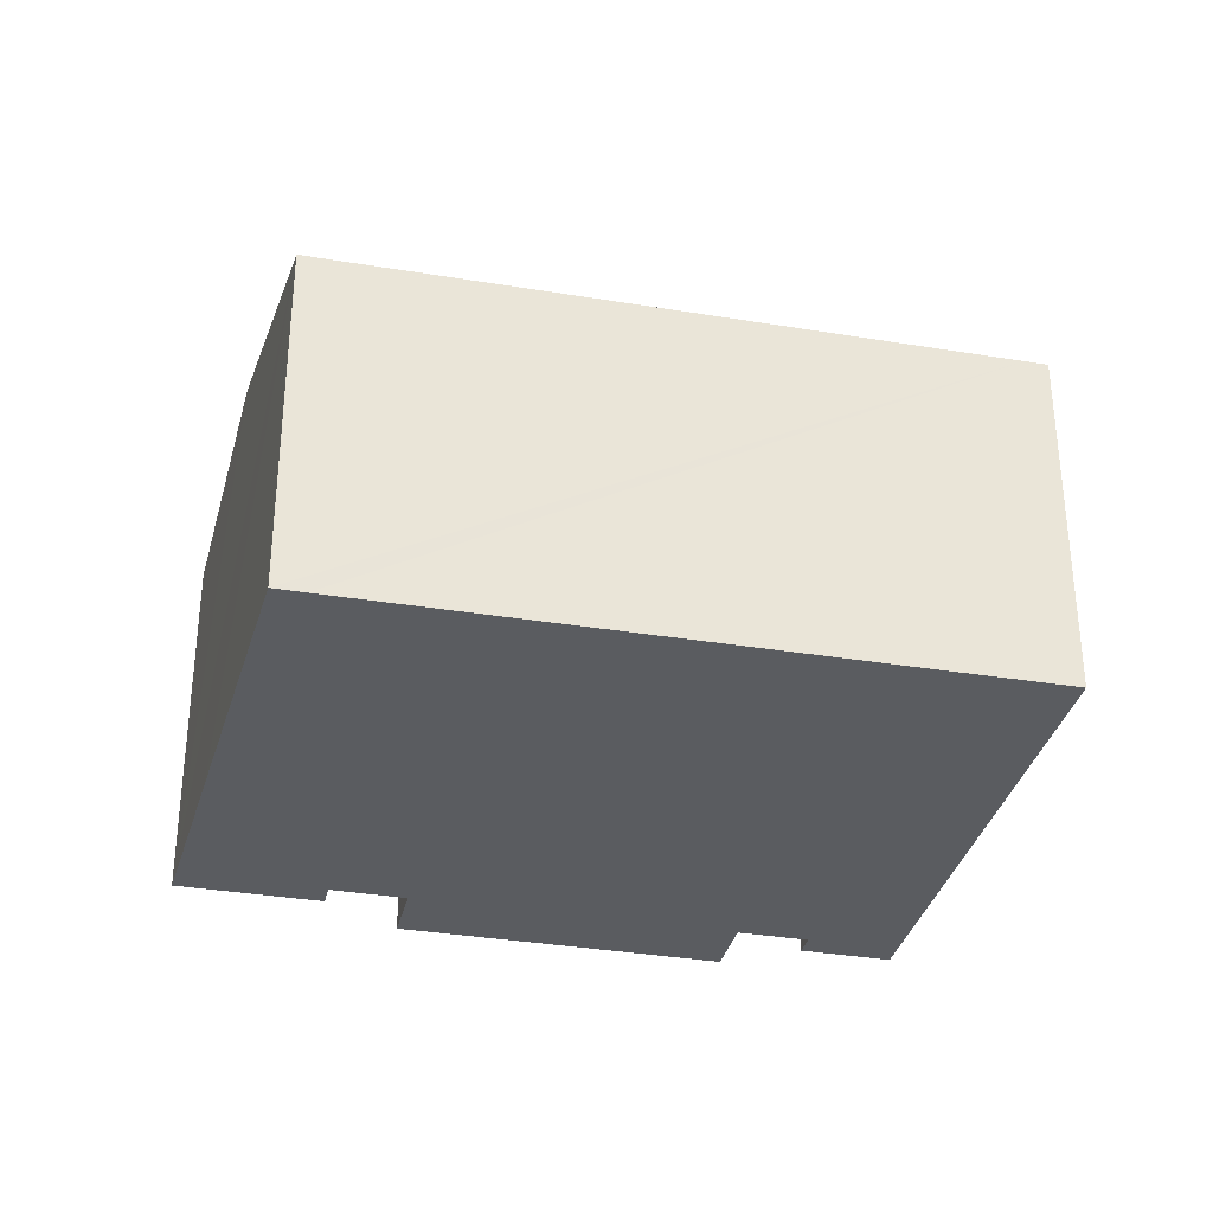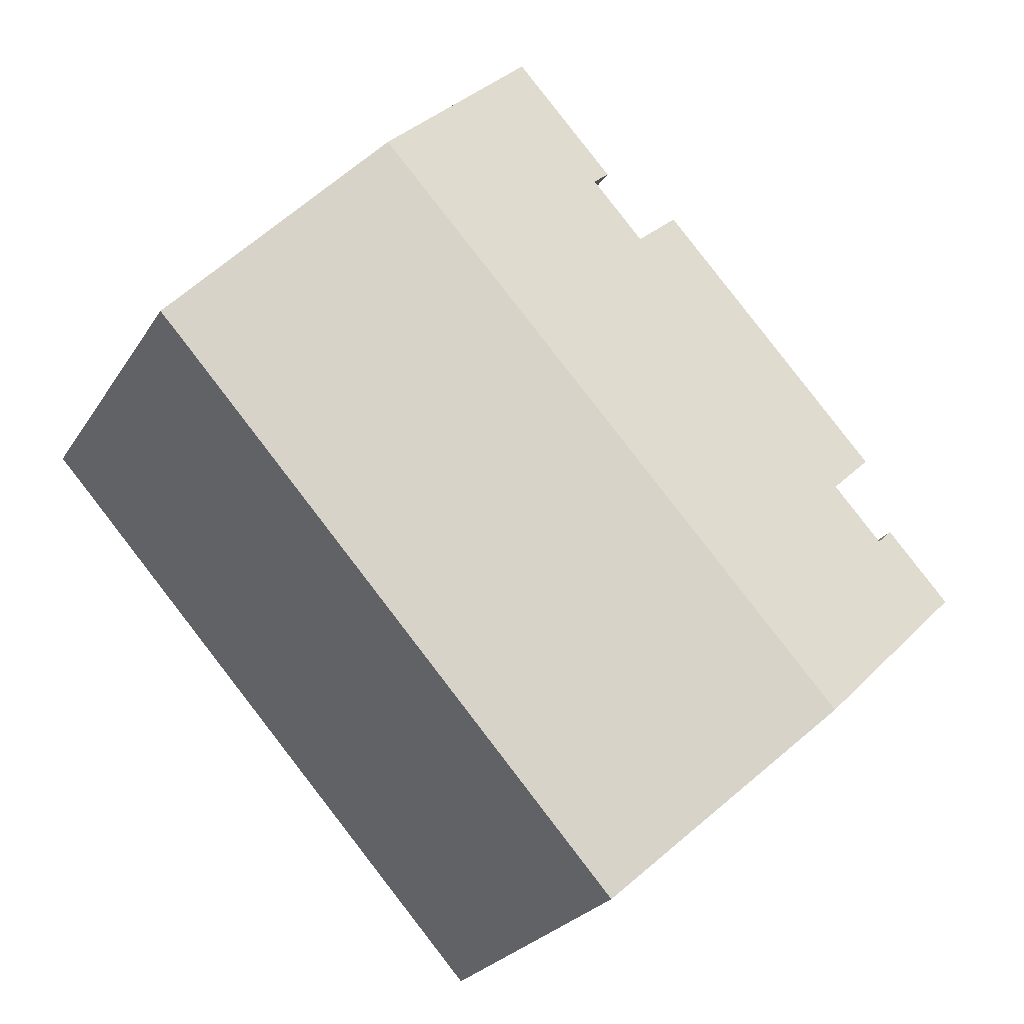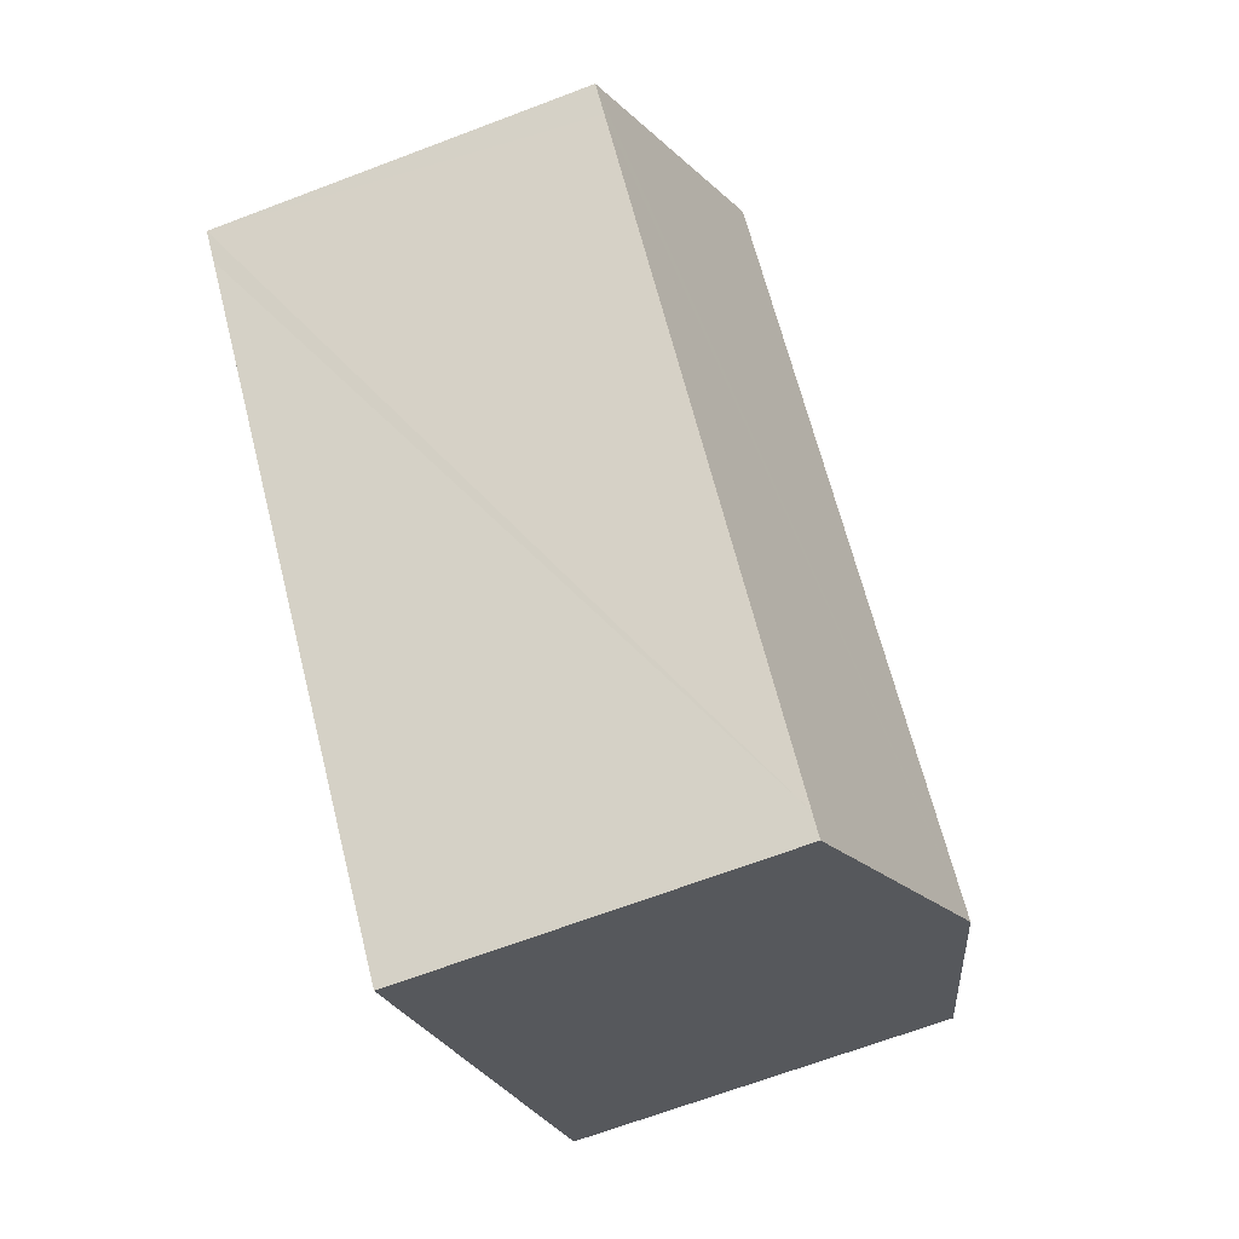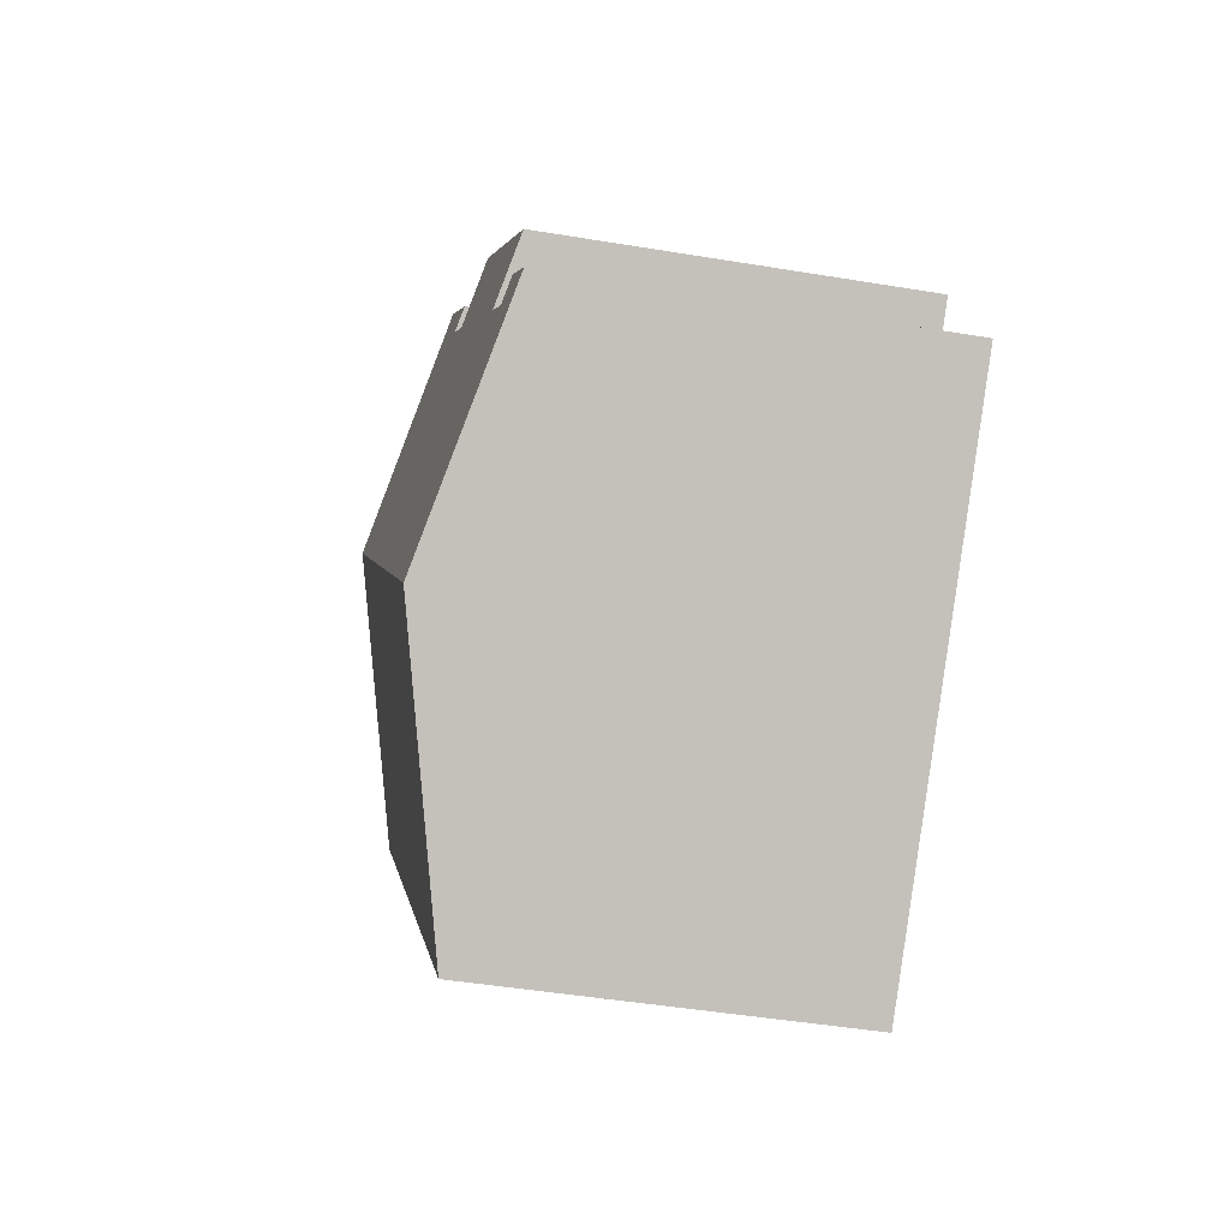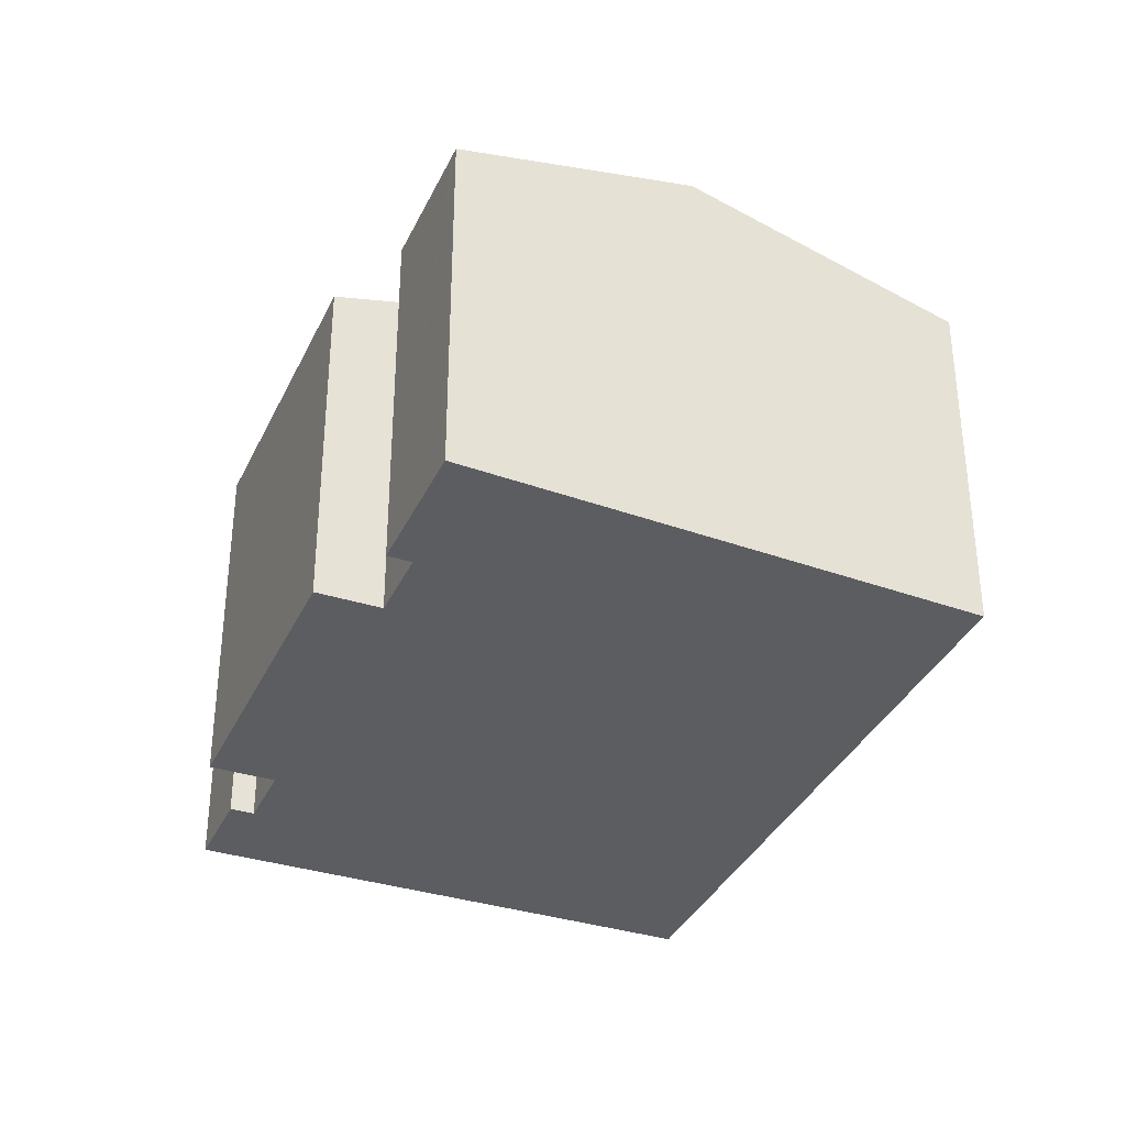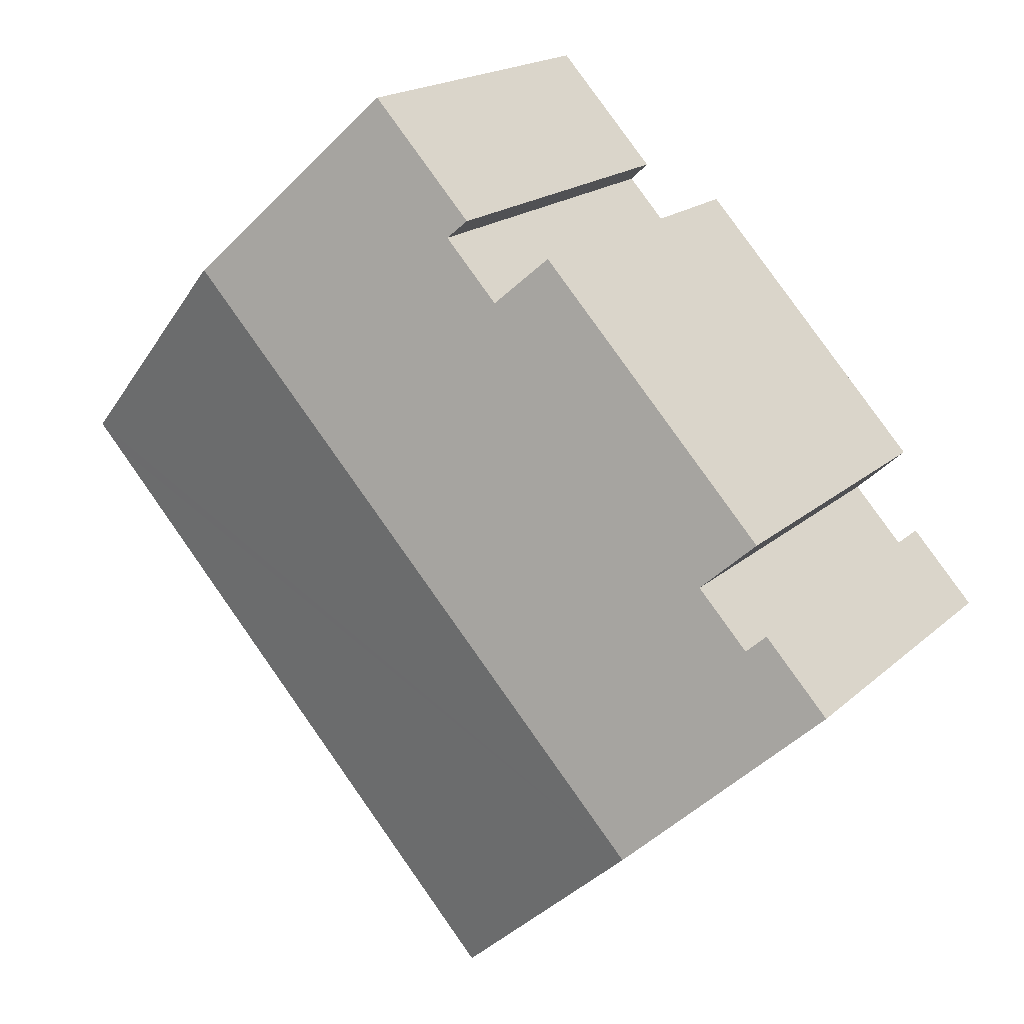
<metadata>
{"format":"obj","ext":"obj","renderer":"f3d","projection":"perspective","resolution":1024,"background":"white","views":[{"elev":-33.6,"azim":119.6,"up":"+Y"},{"elev":-24.6,"azim":155.4,"up":"+Z"},{"elev":-67.0,"azim":110.9,"up":"+Z"},{"elev":-44.9,"azim":-101.0,"up":"+Z"},{"elev":-35.4,"azim":19.9,"up":"+Y"},{"elev":18.1,"azim":-148.8,"up":"+Z"}]}
</metadata>
<code>
v  24.64 10.06 4.357
v  5.157 11.94 -4.747
v  18.92 11.94 10.21
v  24.03 10.06 3.697
v  11.72 10.03 -9.883
v  11.27 10.03 -10.38
v  2.57 10.04 4.612
v  3.737 10.49 3.022
v  2.313 10.04 4.332
v  12.96 10.32 14.14
v  11.64 10.48 11.65
v  11.12 10.32 12.13
v  1.805 10.33 1.962
v  1.749 10.88 -1.61
v  0 10.33 6.324e-16
v  2.323 10.49 1.485
v  10.14 10.48 10.01
v  8.514 10.04 11.07
v  8.733 10.04 11.31
v  13.78 10.32 15.03
v  13.98 10.32 15.25
v  18.02 11.64 11.13
v  11.12 -7.431e-16 12.13
v  13.78 -9.201e-16 15.03
v  13.98 -9.335e-16 15.25
v  12.96 -8.656e-16 14.14
v  0 0 0
v  1.805 -1.201e-16 1.962
v  2.323 -9.093e-17 1.485
v  3.737 -1.85e-16 3.022
v  2.313 -2.653e-16 4.332
v  2.57 -2.824e-16 4.612
v  8.733 -6.924e-16 11.31
v  8.514 -6.778e-16 11.07
v  10.14 -6.131e-16 10.01
v  11.64 -7.134e-16 11.65
v  18.02 -6.813e-16 11.13
v  24.64 -2.668e-16 4.357
v  18.92 -6.249e-16 10.21
v  24.03 -2.264e-16 3.697
v  11.72 6.052e-16 -9.883
v  11.27 6.354e-16 -10.38
v  5.157 2.907e-16 -4.747
v  1.749 9.858e-17 -1.61
g defaultobject
f 1 2 3
f 2 1 4
f 2 4 5
f 2 5 6
f 7 8 9
f 10 11 12
f 13 14 15
f 14 13 2
f 2 13 16
f 2 16 3
f 3 16 8
f 3 8 7
f 3 7 17
f 17 7 18
f 17 18 19
f 3 17 11
f 3 11 10
f 3 10 20
f 3 20 21
f 3 21 22
f 23 10 12
f 10 23 20
f 20 23 21
f 21 23 24
f 21 24 25
f 24 23 26
f 27 13 15
f 13 27 28
f 29 8 16
f 8 29 30
f 31 7 9
f 7 31 18
f 18 31 19
f 19 31 32
f 19 32 33
f 33 32 34
f 35 11 17
f 11 35 36
f 25 22 21
f 22 25 3
f 3 25 1
f 1 25 37
f 1 37 38
f 38 37 39
f 13 29 16
f 29 13 28
f 19 35 17
f 35 19 33
f 38 4 1
f 4 38 5
f 5 38 40
f 5 40 41
f 5 41 6
f 6 41 42
f 42 2 6
f 2 42 14
f 14 42 43
f 14 43 15
f 15 43 44
f 15 44 27
f 30 9 8
f 9 30 31
f 36 12 11
f 12 36 23
f 34 35 33
f 35 34 32
f 27 29 28
f 24 37 25
f 37 24 26
f 37 26 23
f 37 23 36
f 37 36 35
f 37 35 32
f 37 32 31
f 37 31 30
f 37 30 29
f 37 29 27
f 37 27 44
f 37 44 39
f 39 44 38
f 38 44 43
f 38 43 40
f 40 43 42
f 40 42 41

</code>
